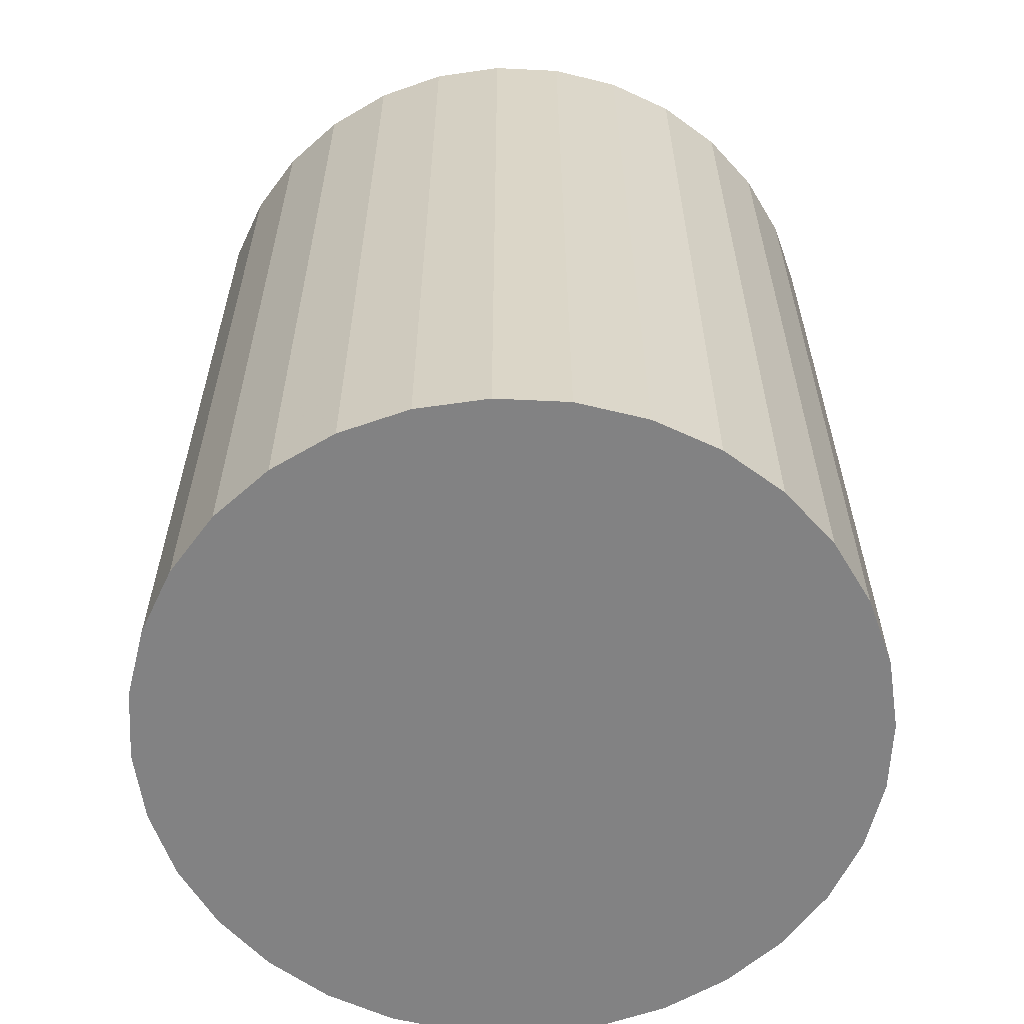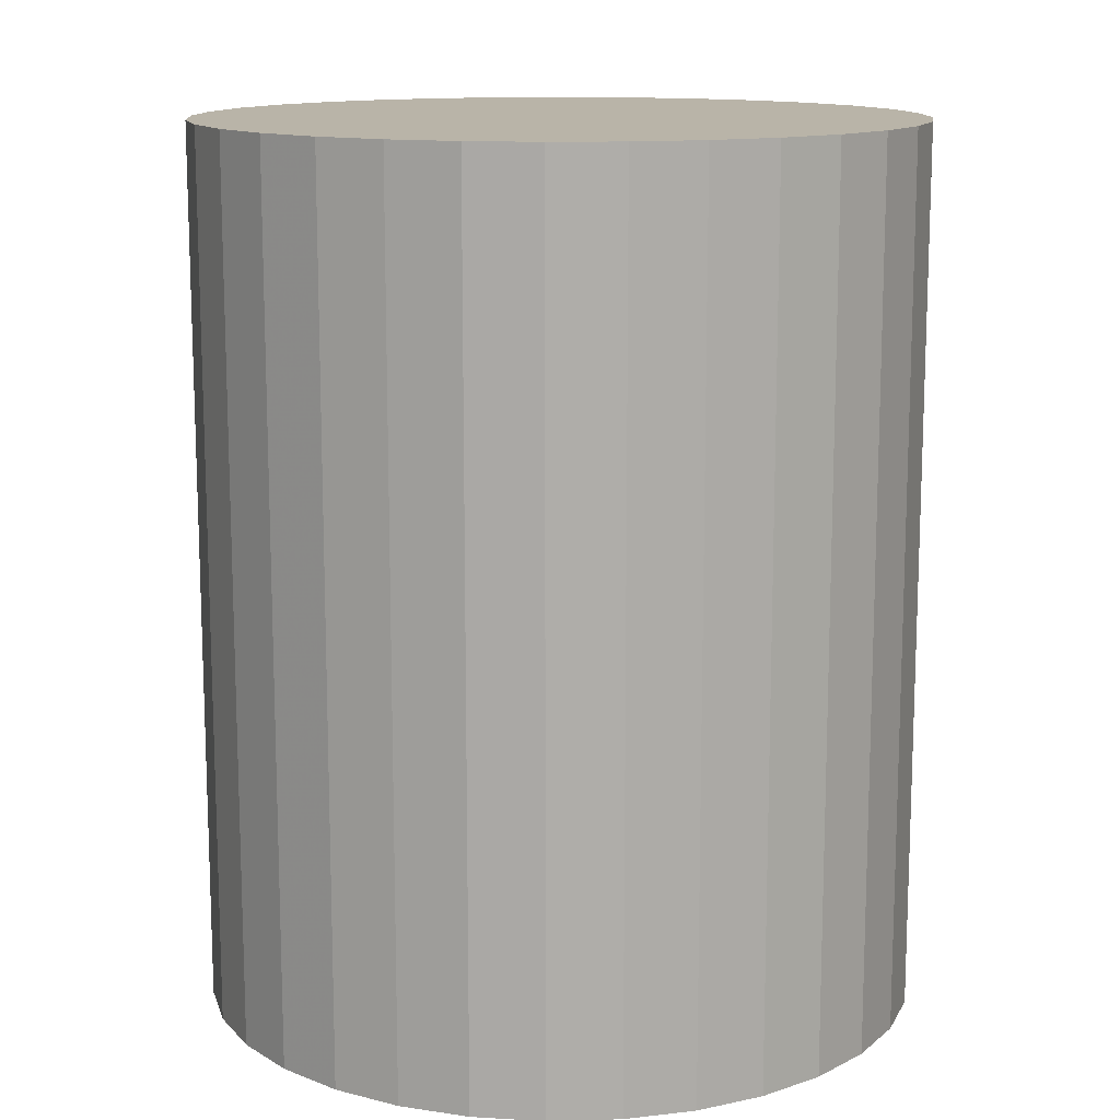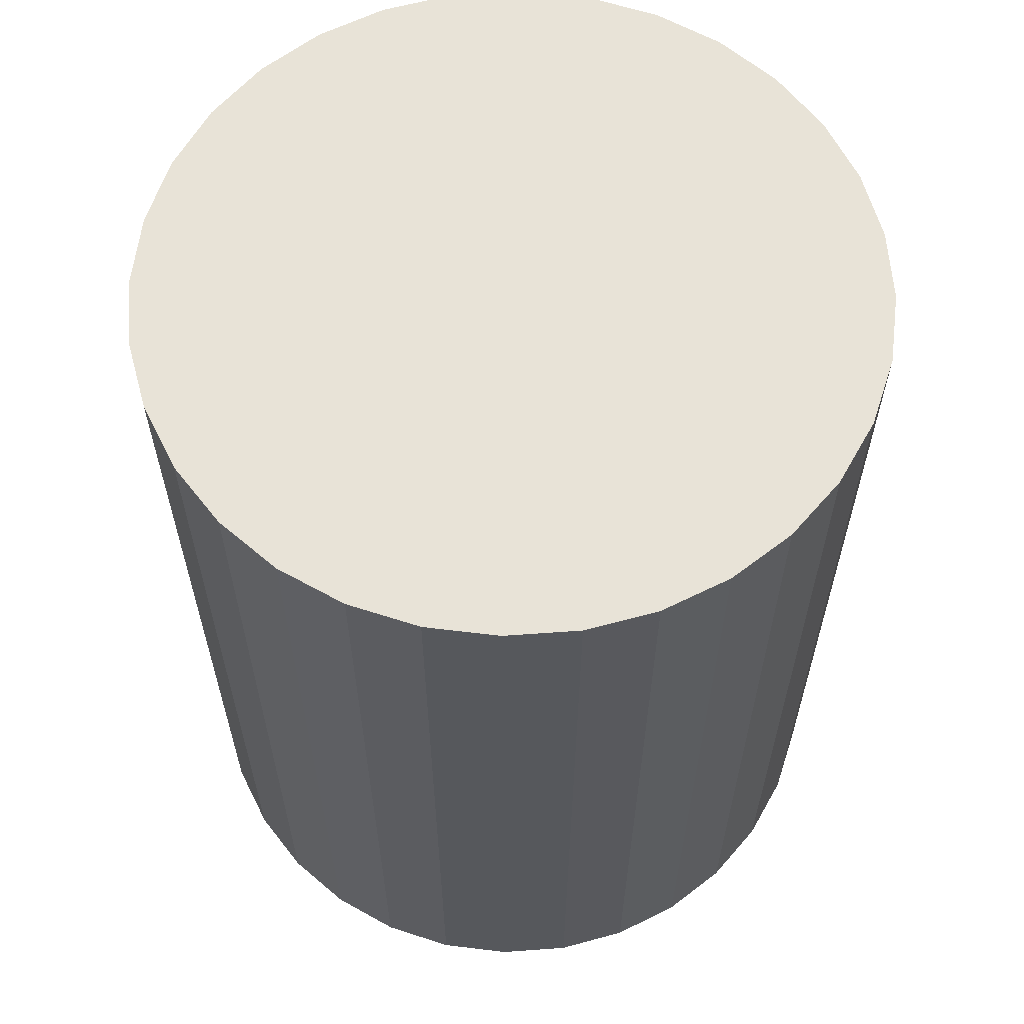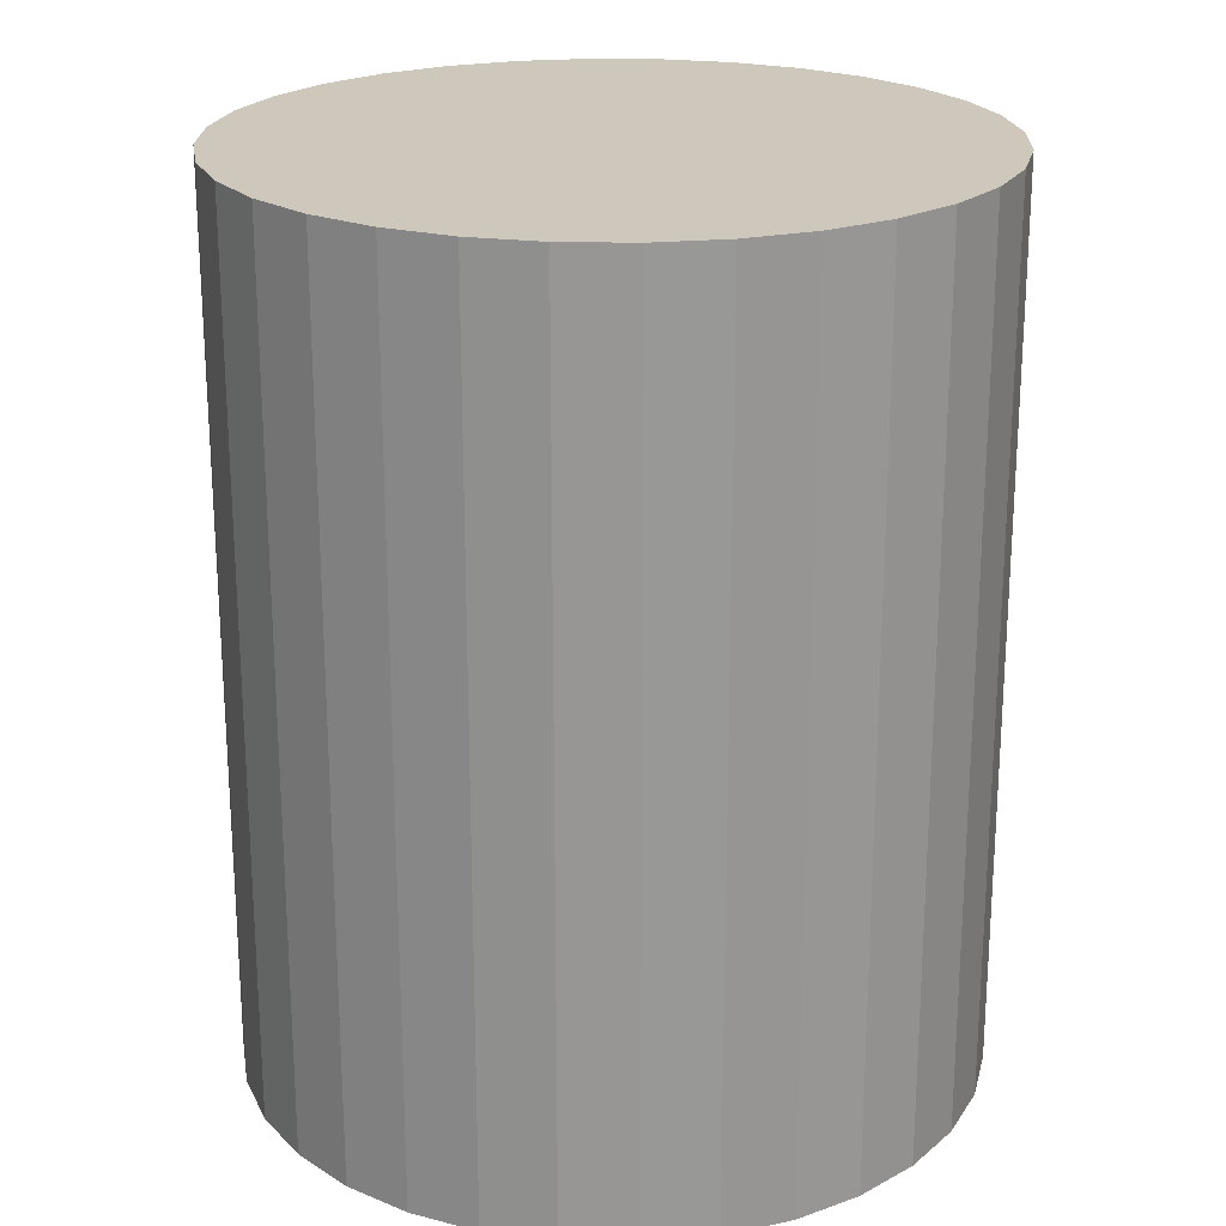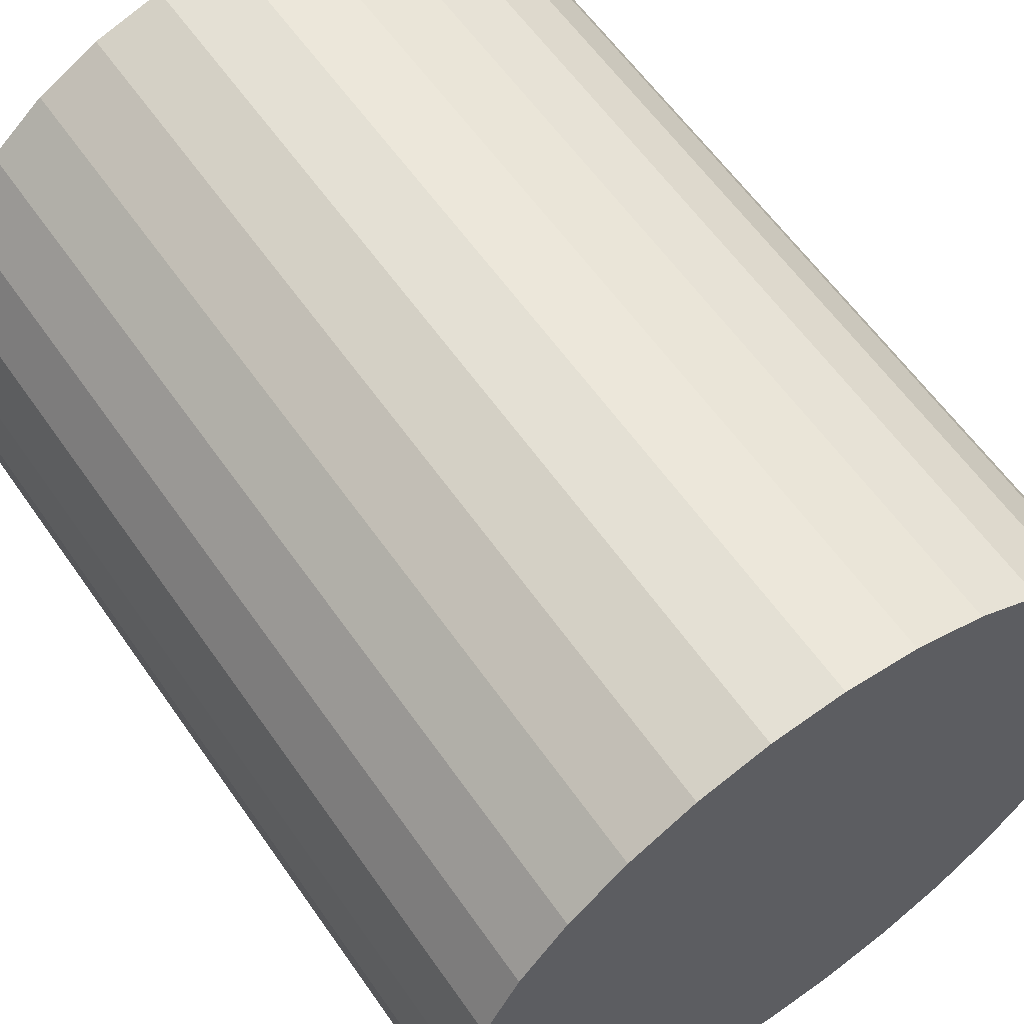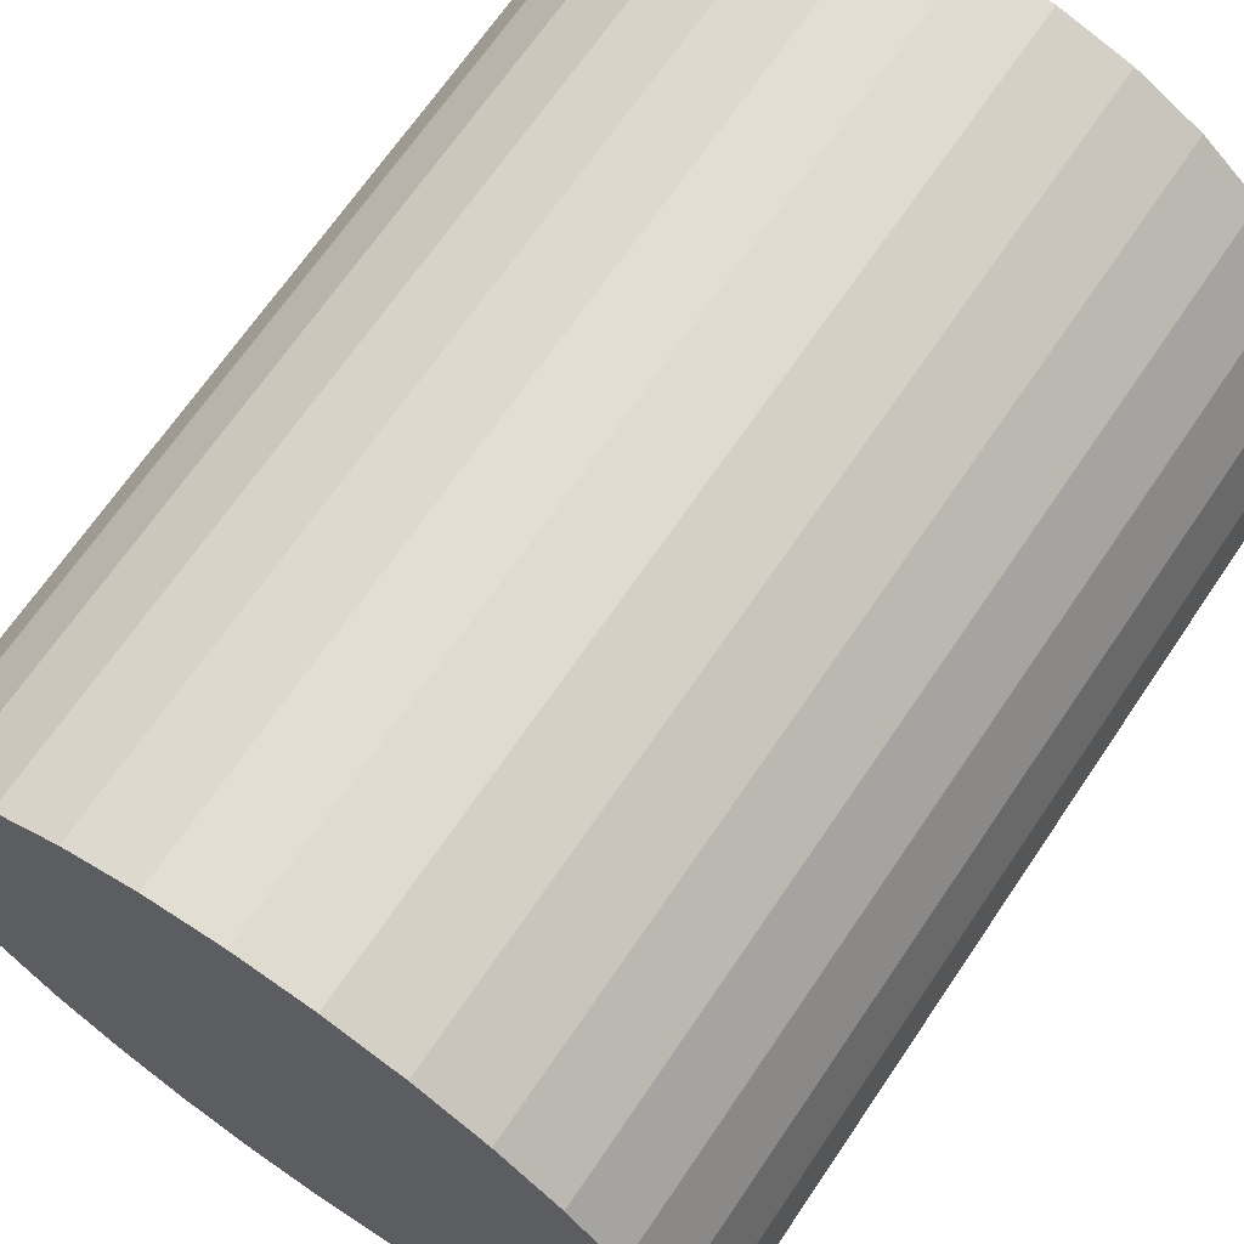
<metadata>
{"format":"obj","ext":"obj","renderer":"f3d","projection":"perspective","resolution":1024,"background":"white","views":[{"elev":-60.8,"azim":70.3,"up":"+Z"},{"elev":13.1,"azim":-9.2,"up":"+Z"},{"elev":61.7,"azim":68.9,"up":"+Z"},{"elev":21.9,"azim":-48.7,"up":"+Z"},{"elev":60.1,"azim":-34.7,"up":"+Y"},{"elev":68.1,"azim":34.1,"up":"+Y"}]}
</metadata>
<code>
v 0 0 -0.03356
v 0.02734 0 -0.03356
v 0.02734 0 0.03356
v 0 0 0.03356
v 0.02682 0.005334 -0.03356
v 0.02682 0.005334 0.03356
v 0.02526 0.01046 -0.03356
v 0.02526 0.01046 0.03356
v 0.02273 0.01519 -0.03356
v 0.02273 0.01519 0.03356
v 0.01933 0.01933 -0.03356
v 0.01933 0.01933 0.03356
v 0.01519 0.02273 -0.03356
v 0.01519 0.02273 0.03356
v 0.01046 0.02526 -0.03356
v 0.01046 0.02526 0.03356
v 0.005334 0.02682 -0.03356
v 0.005334 0.02682 0.03356
v 0 0.02734 -0.03356
v 0 0.02734 0.03356
v -0.005334 0.02682 -0.03356
v -0.005334 0.02682 0.03356
v -0.01046 0.02526 -0.03356
v -0.01046 0.02526 0.03356
v -0.01519 0.02273 -0.03356
v -0.01519 0.02273 0.03356
v -0.01933 0.01933 -0.03356
v -0.01933 0.01933 0.03356
v -0.02273 0.01519 -0.03356
v -0.02273 0.01519 0.03356
v -0.02526 0.01046 -0.03356
v -0.02526 0.01046 0.03356
v -0.02682 0.005334 -0.03356
v -0.02682 0.005334 0.03356
v -0.02734 0 -0.03356
v -0.02734 0 0.03356
v -0.02682 -0.005334 -0.03356
v -0.02682 -0.005334 0.03356
v -0.02526 -0.01046 -0.03356
v -0.02526 -0.01046 0.03356
v -0.02273 -0.01519 -0.03356
v -0.02273 -0.01519 0.03356
v -0.01933 -0.01933 -0.03356
v -0.01933 -0.01933 0.03356
v -0.01519 -0.02273 -0.03356
v -0.01519 -0.02273 0.03356
v -0.01046 -0.02526 -0.03356
v -0.01046 -0.02526 0.03356
v -0.005334 -0.02682 -0.03356
v -0.005334 -0.02682 0.03356
v -0 -0.02734 -0.03356
v -0 -0.02734 0.03356
v 0.005334 -0.02682 -0.03356
v 0.005334 -0.02682 0.03356
v 0.01046 -0.02526 -0.03356
v 0.01046 -0.02526 0.03356
v 0.01519 -0.02273 -0.03356
v 0.01519 -0.02273 0.03356
v 0.01933 -0.01933 -0.03356
v 0.01933 -0.01933 0.03356
v 0.02273 -0.01519 -0.03356
v 0.02273 -0.01519 0.03356
v 0.02526 -0.01046 -0.03356
v 0.02526 -0.01046 0.03356
v 0.02682 -0.005334 -0.03356
v 0.02682 -0.005334 0.03356
f 2 1 5
f 2 5 3
f 3 5 6
f 3 6 4
f 5 1 7
f 5 7 6
f 6 7 8
f 6 8 4
f 7 1 9
f 7 9 8
f 8 9 10
f 8 10 4
f 9 1 11
f 9 11 10
f 10 11 12
f 10 12 4
f 11 1 13
f 11 13 12
f 12 13 14
f 12 14 4
f 13 1 15
f 13 15 14
f 14 15 16
f 14 16 4
f 15 1 17
f 15 17 16
f 16 17 18
f 16 18 4
f 17 1 19
f 17 19 18
f 18 19 20
f 18 20 4
f 19 1 21
f 19 21 20
f 20 21 22
f 20 22 4
f 21 1 23
f 21 23 22
f 22 23 24
f 22 24 4
f 23 1 25
f 23 25 24
f 24 25 26
f 24 26 4
f 25 1 27
f 25 27 26
f 26 27 28
f 26 28 4
f 27 1 29
f 27 29 28
f 28 29 30
f 28 30 4
f 29 1 31
f 29 31 30
f 30 31 32
f 30 32 4
f 31 1 33
f 31 33 32
f 32 33 34
f 32 34 4
f 33 1 35
f 33 35 34
f 34 35 36
f 34 36 4
f 35 1 37
f 35 37 36
f 36 37 38
f 36 38 4
f 37 1 39
f 37 39 38
f 38 39 40
f 38 40 4
f 39 1 41
f 39 41 40
f 40 41 42
f 40 42 4
f 41 1 43
f 41 43 42
f 42 43 44
f 42 44 4
f 43 1 45
f 43 45 44
f 44 45 46
f 44 46 4
f 45 1 47
f 45 47 46
f 46 47 48
f 46 48 4
f 47 1 49
f 47 49 48
f 48 49 50
f 48 50 4
f 49 1 51
f 49 51 50
f 50 51 52
f 50 52 4
f 51 1 53
f 51 53 52
f 52 53 54
f 52 54 4
f 53 1 55
f 53 55 54
f 54 55 56
f 54 56 4
f 55 1 57
f 55 57 56
f 56 57 58
f 56 58 4
f 57 1 59
f 57 59 58
f 58 59 60
f 58 60 4
f 59 1 61
f 59 61 60
f 60 61 62
f 60 62 4
f 61 1 63
f 61 63 62
f 62 63 64
f 62 64 4
f 63 1 65
f 63 65 64
f 64 65 66
f 64 66 4
f 65 1 2
f 65 2 66
f 66 2 3
f 66 3 4

</code>
